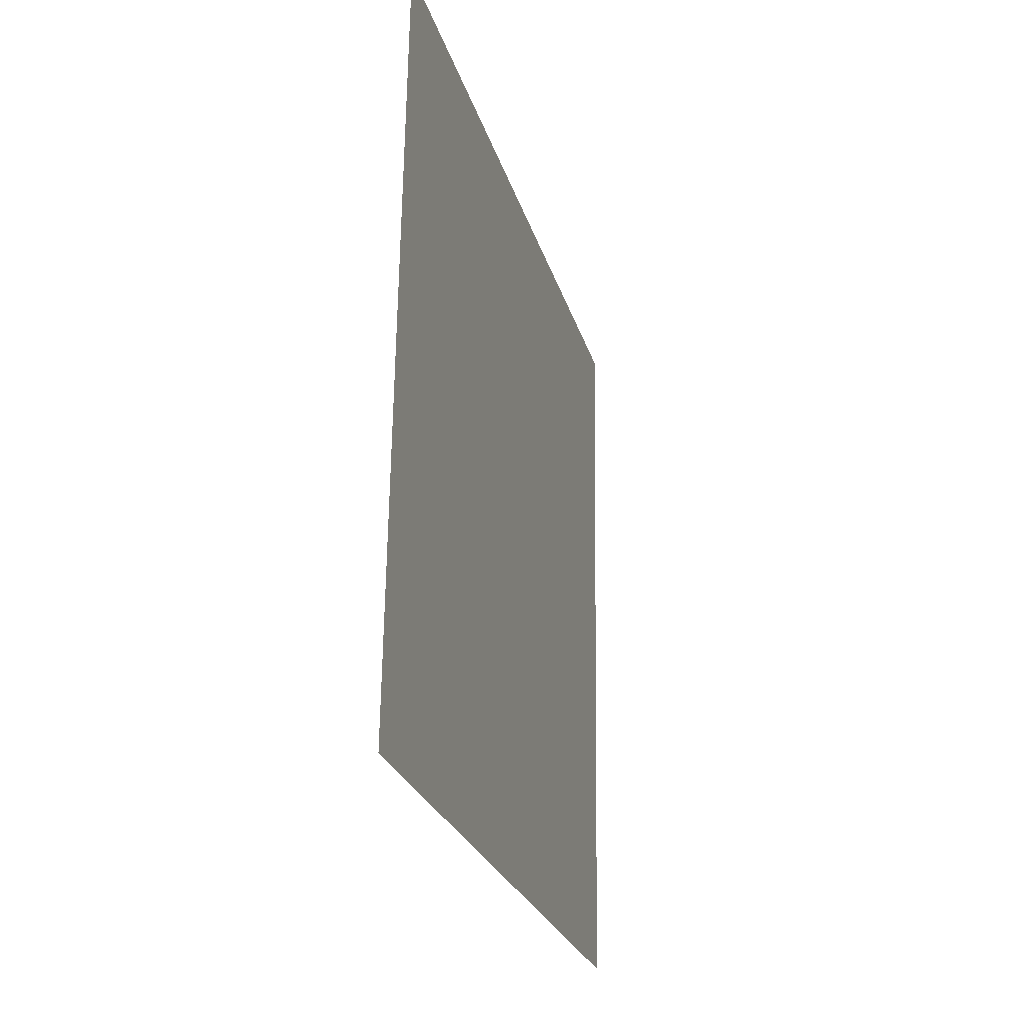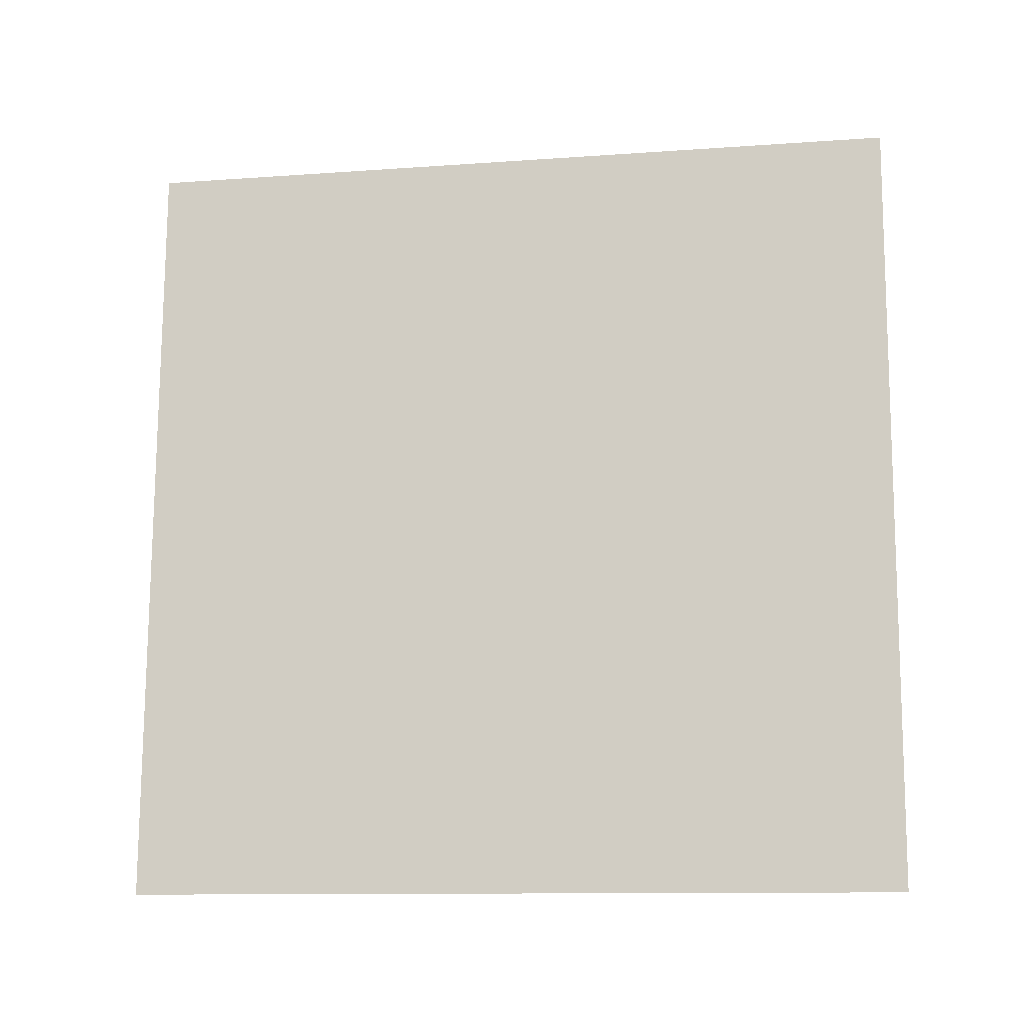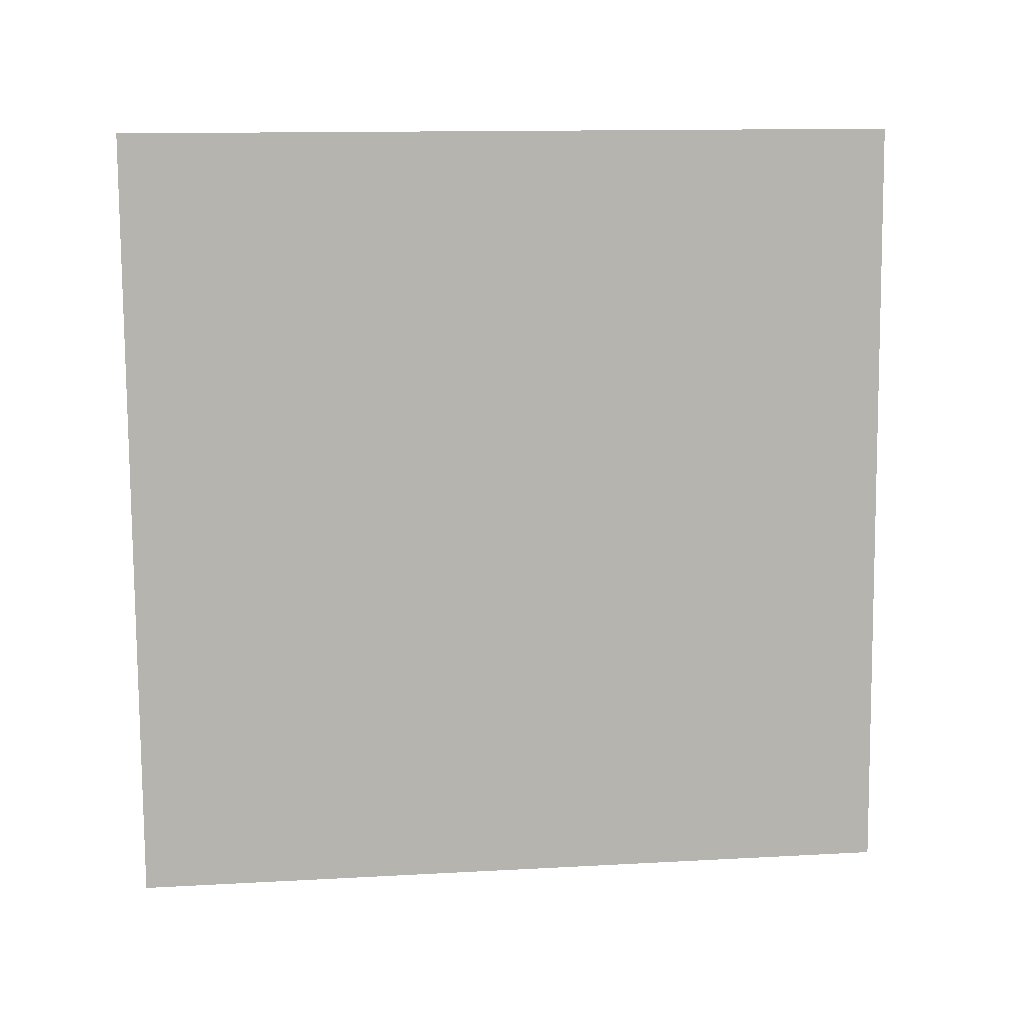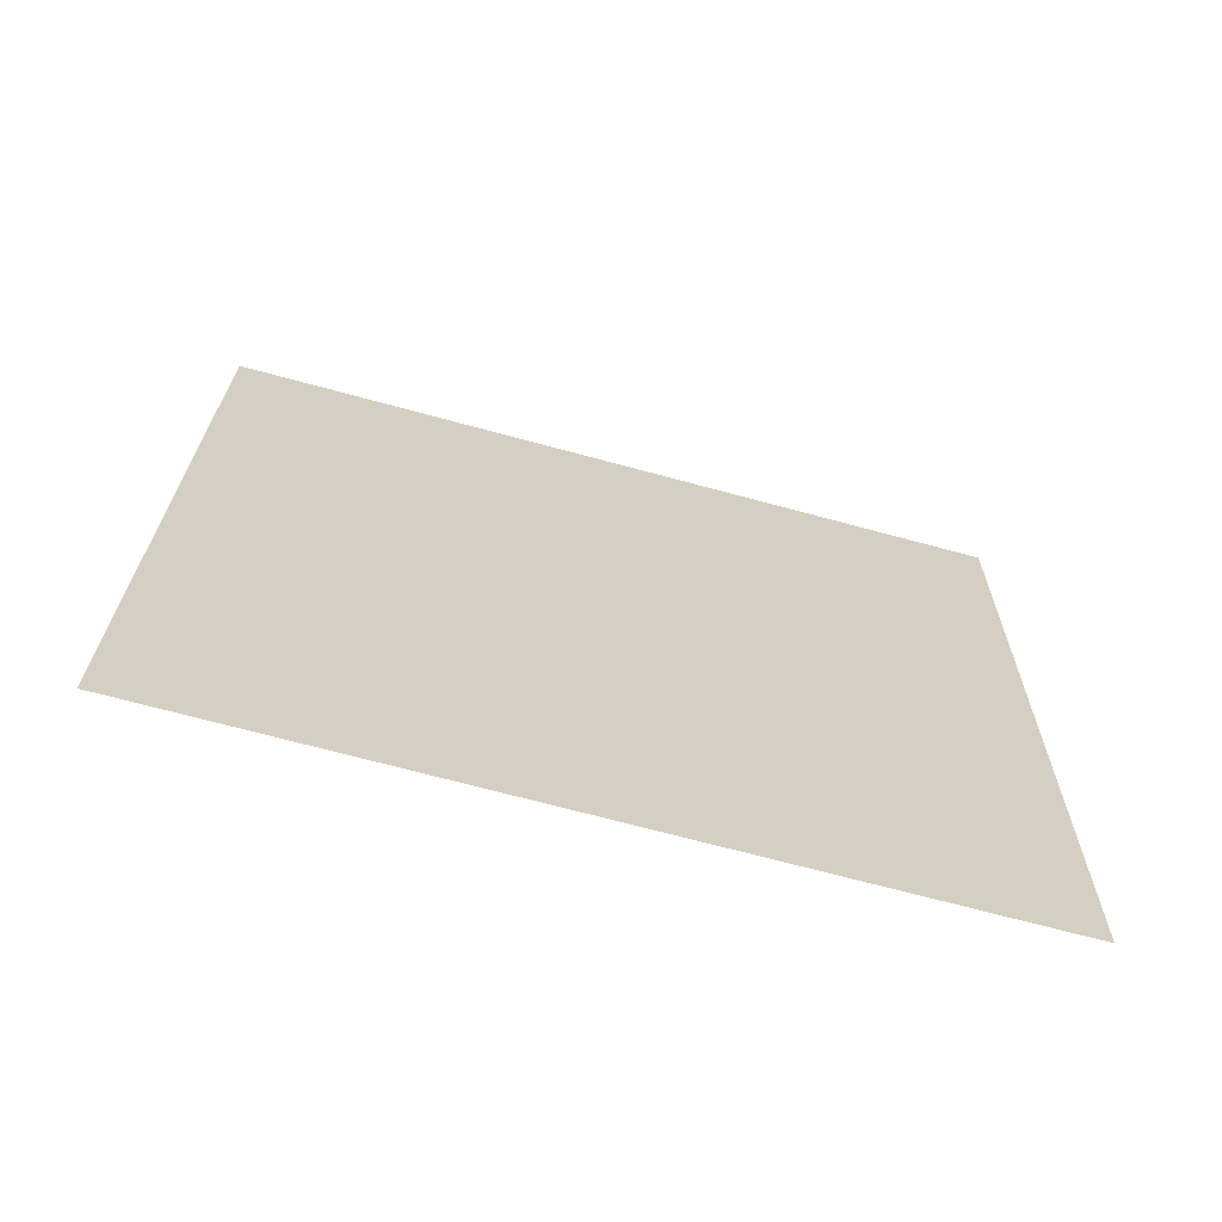
<metadata>
{"format":"obj","ext":"obj","renderer":"f3d","projection":"perspective","resolution":1024,"background":"white","views":[{"elev":-25.0,"azim":-165.0,"up":"+Y"},{"elev":-13.3,"azim":-79.3,"up":"+Z"},{"elev":10.7,"azim":82.9,"up":"+Y"},{"elev":-67.9,"azim":-105.2,"up":"+Y"}]}
</metadata>
<code>
o Plane.004_Plane.009
v 246.3 1.851 198.9
v 246.3 1.813 205.6
v 246.3 8.619 198.9
v 246.3 8.581 205.7
f 1 2 4 3

</code>
